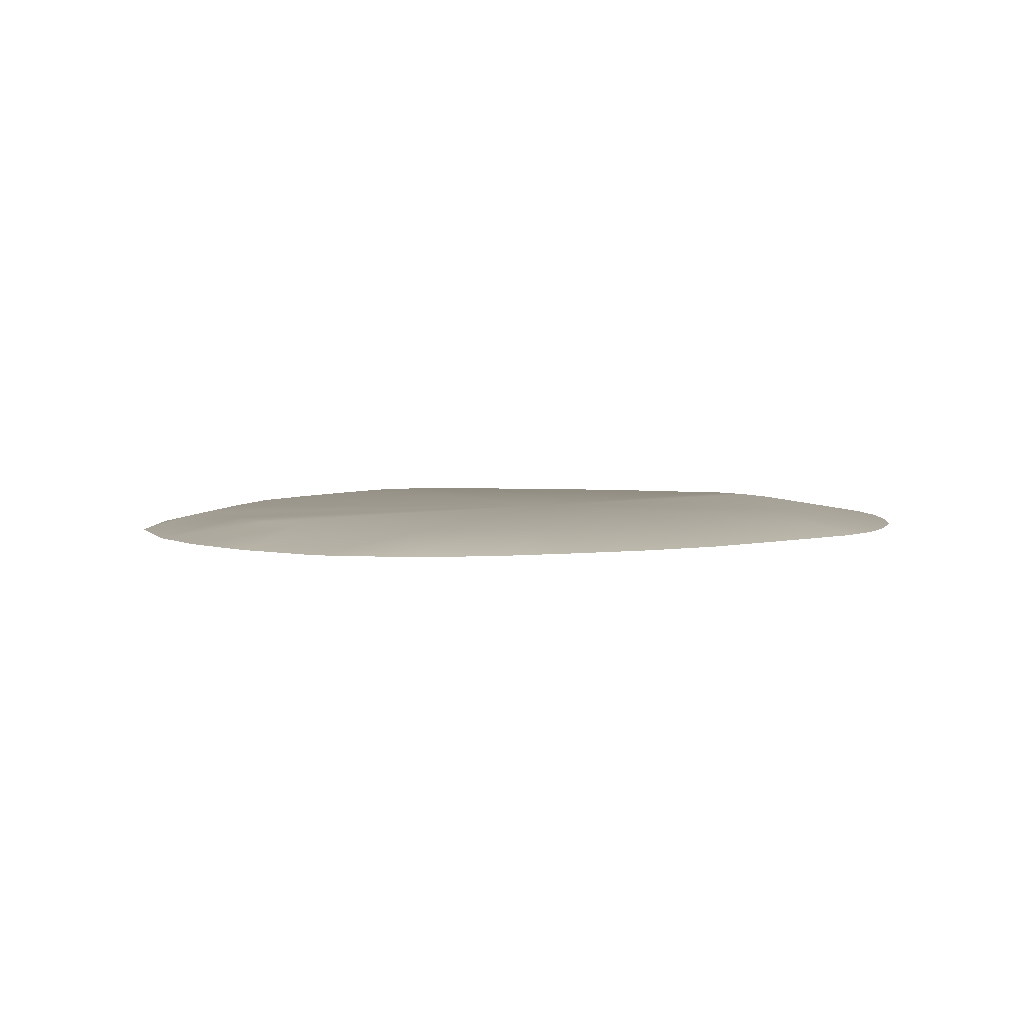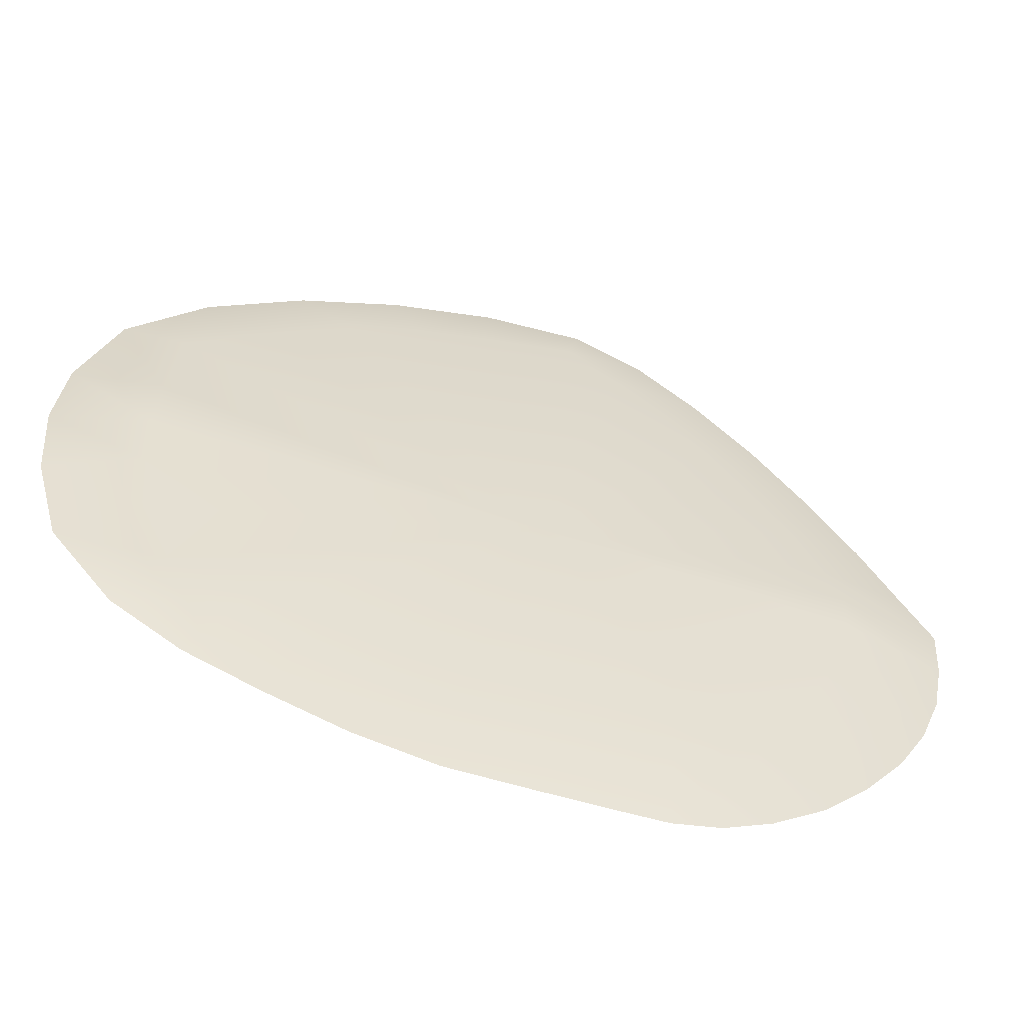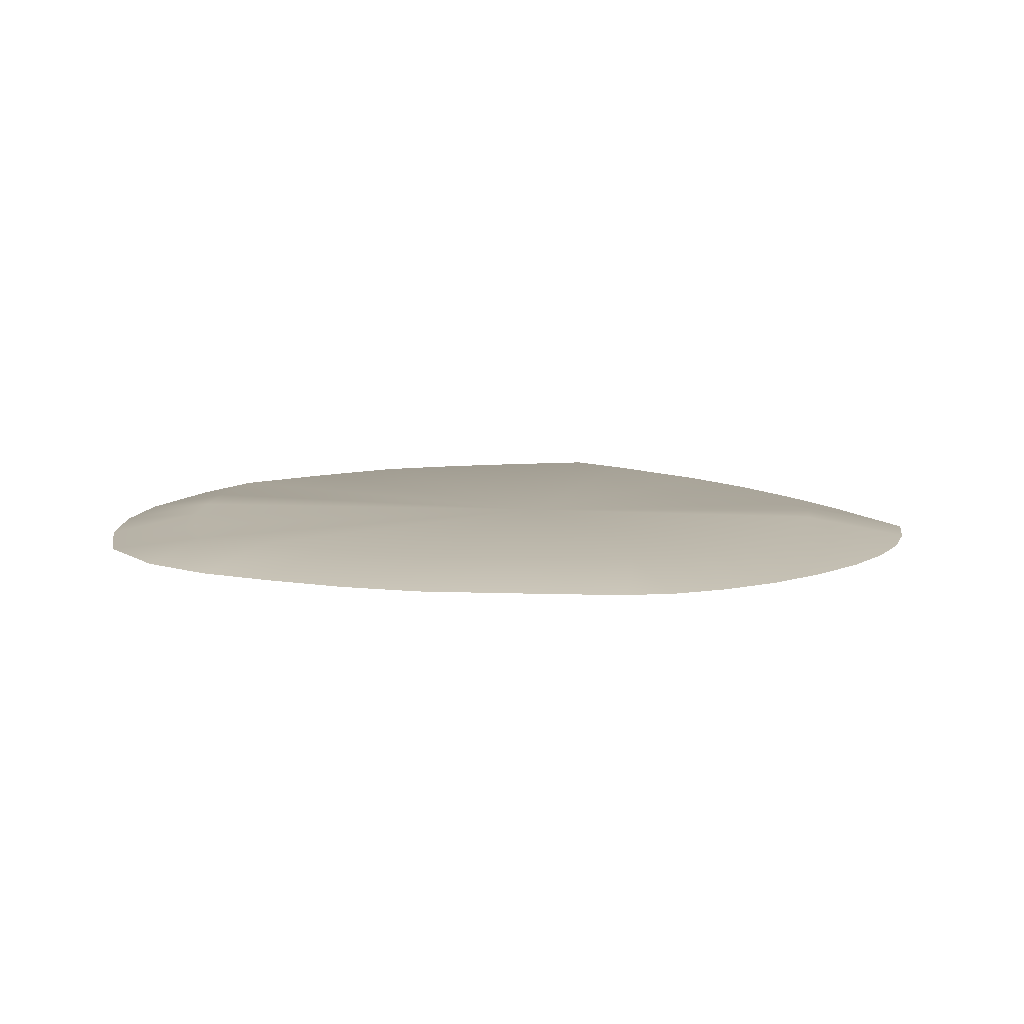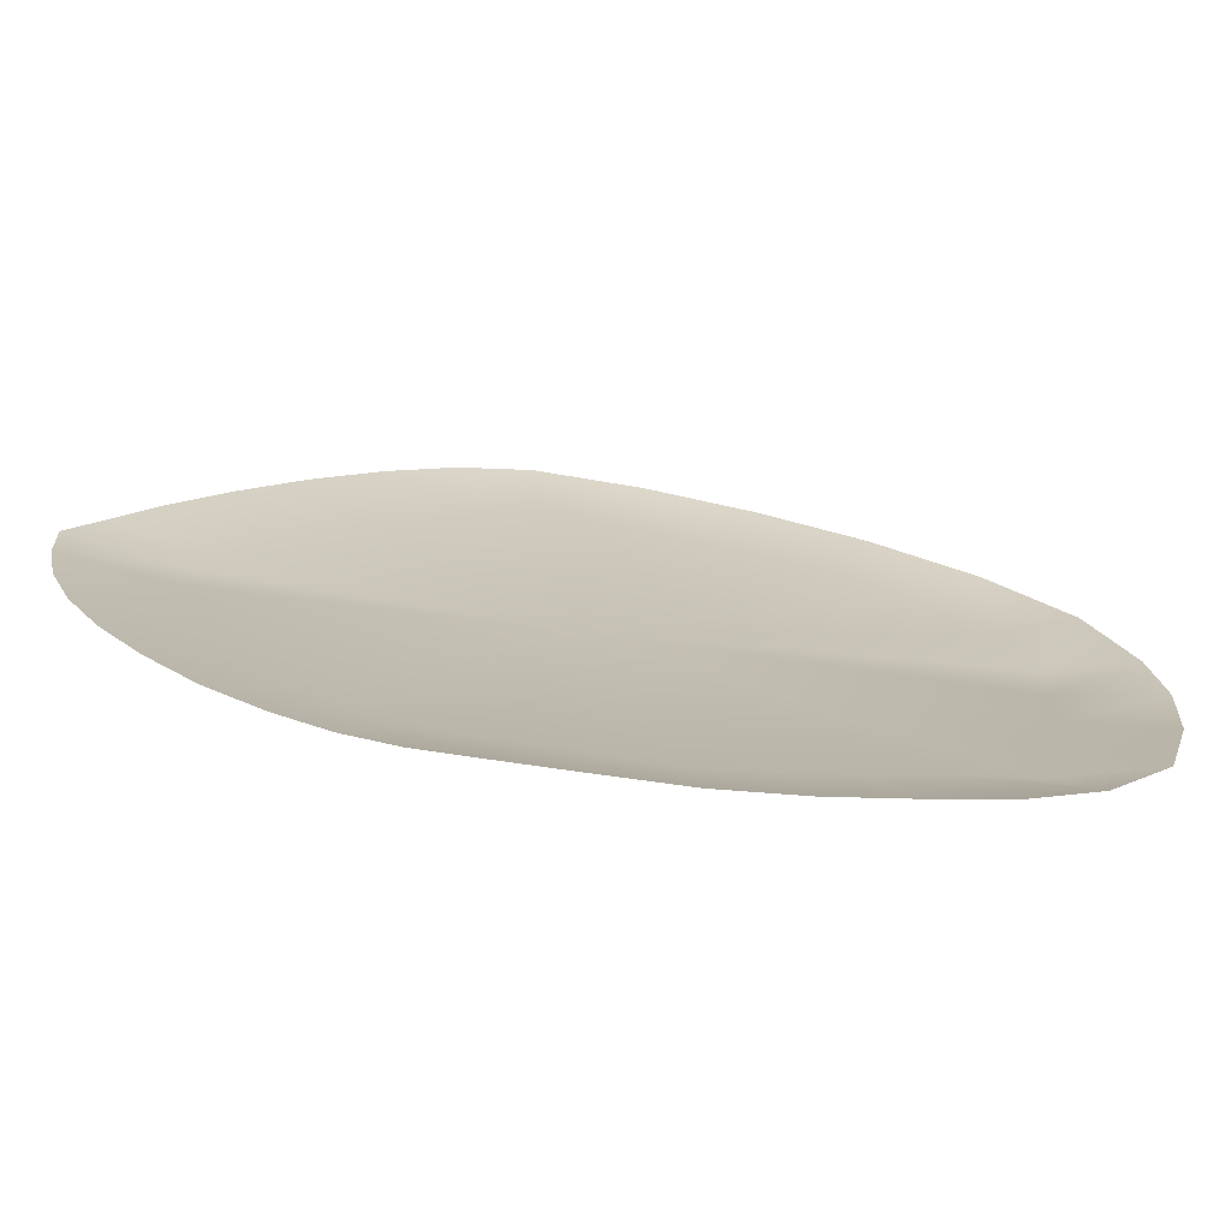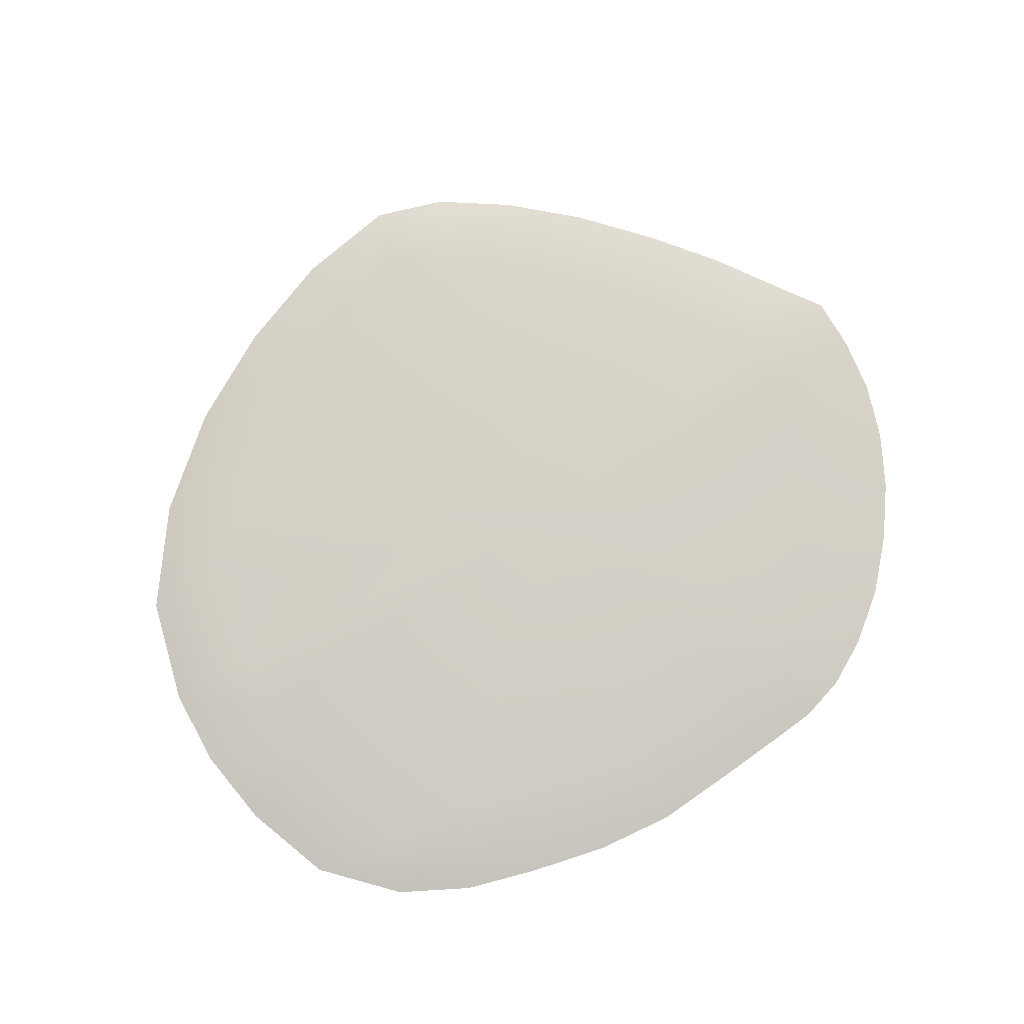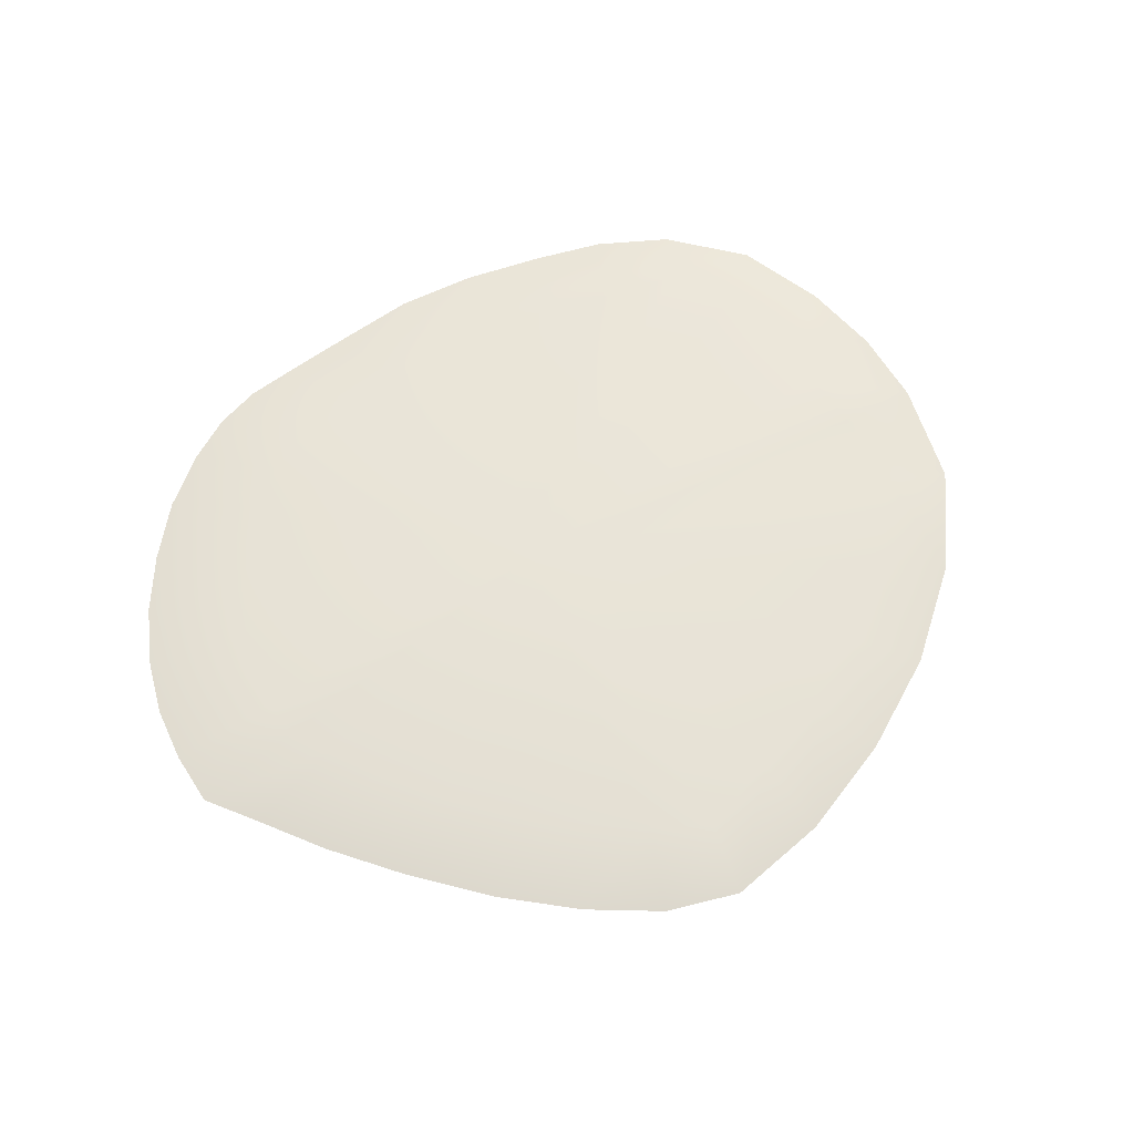
<metadata>
{"format":"obj","ext":"obj","renderer":"f3d","projection":"perspective","resolution":1024,"background":"white","views":[{"elev":4.4,"azim":140.6,"up":"+Y"},{"elev":-55.8,"azim":161.7,"up":"+Z"},{"elev":10.4,"azim":-175.1,"up":"+Y"},{"elev":-72.6,"azim":-8.2,"up":"+Z"},{"elev":79.9,"azim":144.9,"up":"+Y"},{"elev":60.7,"azim":-36.7,"up":"+Y"}]}
</metadata>
<code>
g GroundDetailsMesh1
v 8.847 -0.2554 -3.308
v 7.191 0.1083 -2.206
v 6.727 0.1083 -3.685
v 7.561 -0.2554 -4.866
v 5.097 0.1083 -4.173
v 6.138 -0.2554 -5.743
v 3.774 0.1083 -4.663
v 4.62 -0.2554 -6.305
v 2.413 0.1083 -5.059
v 2.957 -0.2554 -6.818
v 1.098 0.1083 -5.339
v 1.278 -0.2554 -7.114
v -0.1916 0.1083 -5.32
v -0.4736 -0.2554 -7.124
v -1.382 0.1083 -5.253
v -1.968 -0.2554 -7.113
v -2.318 0.1083 -5.228
v -3.044 -0.2554 -7.093
v -3.102 0.1083 -5.082
v -4.057 -0.2554 -6.863
v -3.851 0.1083 -4.799
v -5.077 -0.2554 -6.382
v -4.716 0.1083 -4.15
v -6.193 -0.2554 -5.619
v -5.486 0.1083 -3.39
v -7.195 -0.2554 -4.643
v -6.139 0.1083 -2.542
v -8.032 -0.2554 -3.609
v -6.648 0.1083 -1.674
v -8.69 -0.2554 -2.496
v -7.006 0.1083 -0.7811
v -9.155 -0.2554 -1.326
v -7.2 0.1083 0.1211
v -9.402 -0.2554 -0.1359
v -7.259 0.1083 1.003
v -9.483 -0.2554 1.033
v -6.755 0.1083 1.835
v -8.82 -0.2554 2.141
v -6.143 0.1083 2.99
v -8.031 -0.2554 3.493
v -5.36 0.1083 4.16
v -7.024 -0.2554 4.949
v -4.432 0.1083 5.352
v -5.811 -0.2554 6.473
v -3.437 0.1083 6.4
v -4.504 -0.2554 7.799
v -2.406 0.1083 7.295
v -3.142 -0.2554 8.86
v -1.286 0.1083 8.065
v -1.667 -0.2554 9.459
v 0.4698 0.1083 7.611
v 0.5319 -0.2554 9.266
v 2.234 0.1083 7.073
v 2.771 -0.2554 8.61
v 3.879 0.1083 6.428
v 4.91 -0.2554 7.621
v 5.528 0.1083 5.23
v 6.939 -0.2554 6.177
v 7.236 0.1083 3.831
v 8.547 -0.2554 4.326
v 7.513 0.1083 1.993
v 9.332 -0.2554 2.109
v 7.583 0.1083 0.6151
v 9.528 -0.2554 0.4054
v 7.533 0.1083 -0.73
v 9.393 -0.2554 -1.362
v -0.5864 0.1083 0.5365
g GroundDetailsMesh1_0
f 3 2 1
f 4 3 1
f 5 3 4
f 6 5 4
f 7 5 6
f 8 7 6
f 9 7 8
f 10 9 8
f 11 9 10
f 12 11 10
f 13 11 12
f 14 13 12
f 15 13 14
f 16 15 14
f 17 15 16
f 18 17 16
f 19 17 18
f 20 19 18
f 21 19 20
f 22 21 20
f 23 21 22
f 24 23 22
f 25 23 24
f 26 25 24
f 27 25 26
f 28 27 26
f 29 27 28
f 30 29 28
f 31 29 30
f 32 31 30
f 33 31 32
f 34 33 32
f 35 33 34
f 36 35 34
f 37 35 36
f 38 37 36
f 39 37 38
f 40 39 38
f 41 39 40
f 42 41 40
f 43 41 42
f 44 43 42
f 45 43 44
f 46 45 44
f 47 45 46
f 48 47 46
f 49 47 48
f 50 49 48
f 51 49 50
f 52 51 50
f 53 51 52
f 54 53 52
f 55 53 54
f 56 55 54
f 57 55 56
f 58 57 56
f 59 57 58
f 60 59 58
f 61 59 60
f 62 61 60
f 63 61 62
f 64 63 62
f 65 63 64
f 66 65 64
f 2 65 66
f 1 2 66
f 3 67 2
f 5 67 3
f 7 67 5
f 9 67 7
f 11 67 9
f 13 67 11
f 15 67 13
f 17 67 15
f 19 67 17
f 21 67 19
f 23 67 21
f 25 67 23
f 27 67 25
f 29 67 27
f 31 67 29
f 33 67 31
f 35 67 33
f 37 67 35
f 39 67 37
f 41 67 39
f 43 67 41
f 45 67 43
f 47 67 45
f 49 67 47
f 51 67 49
f 53 67 51
f 55 67 53
f 57 67 55
f 59 67 57
f 61 67 59
f 63 67 61
f 65 67 63
f 2 67 65

</code>
